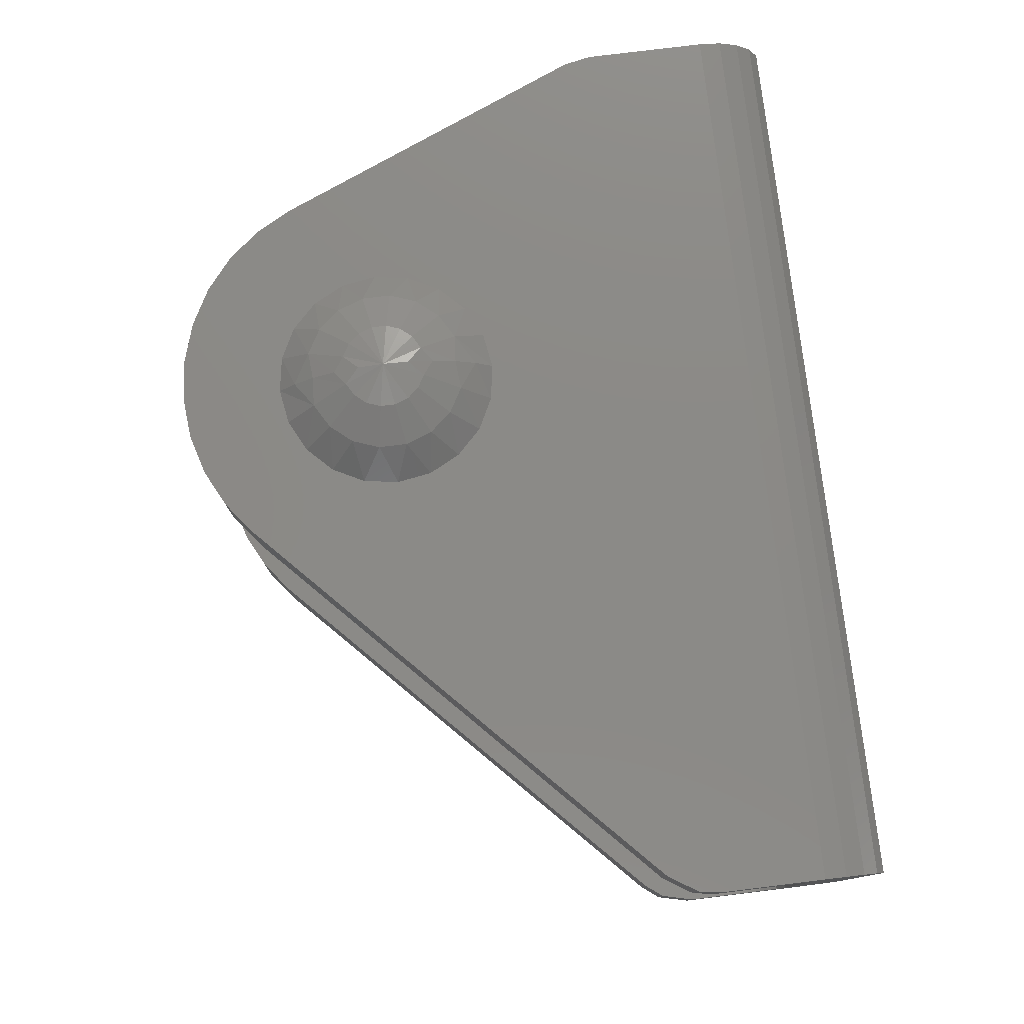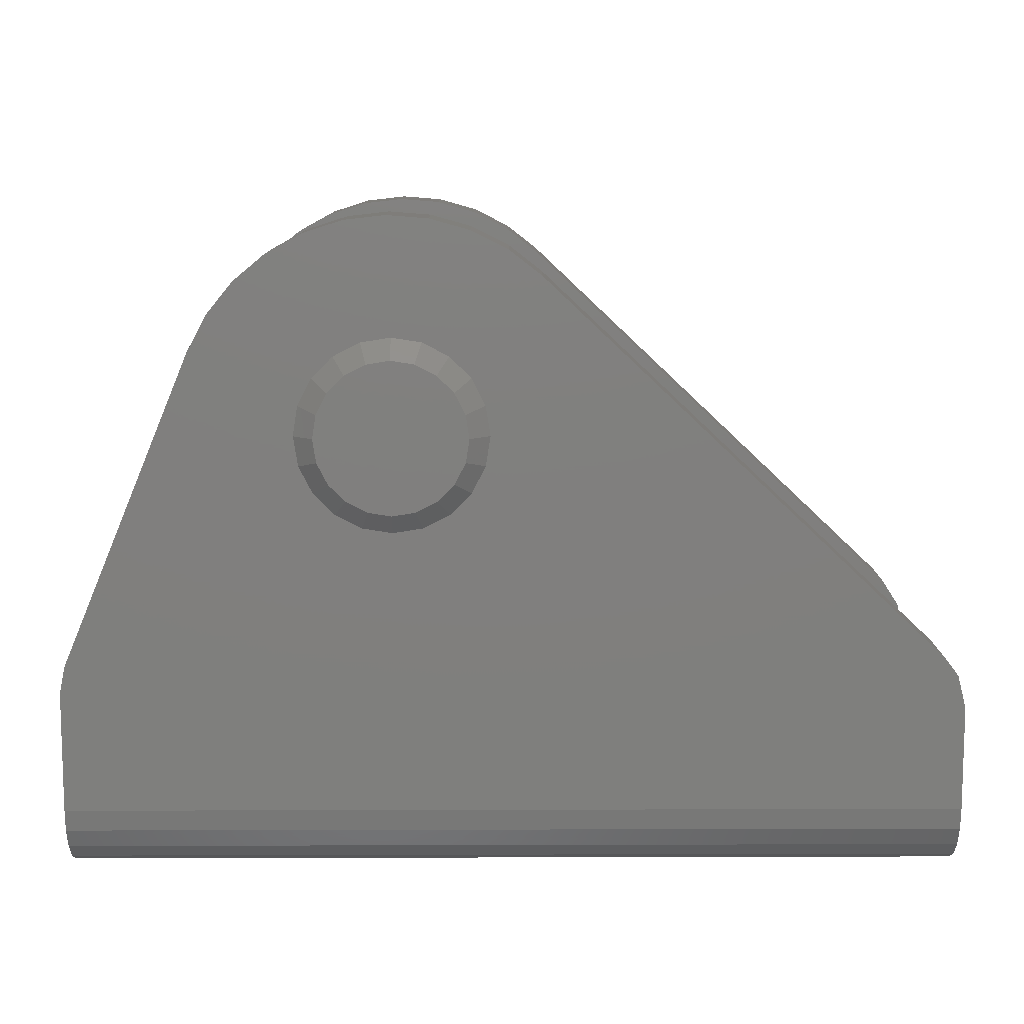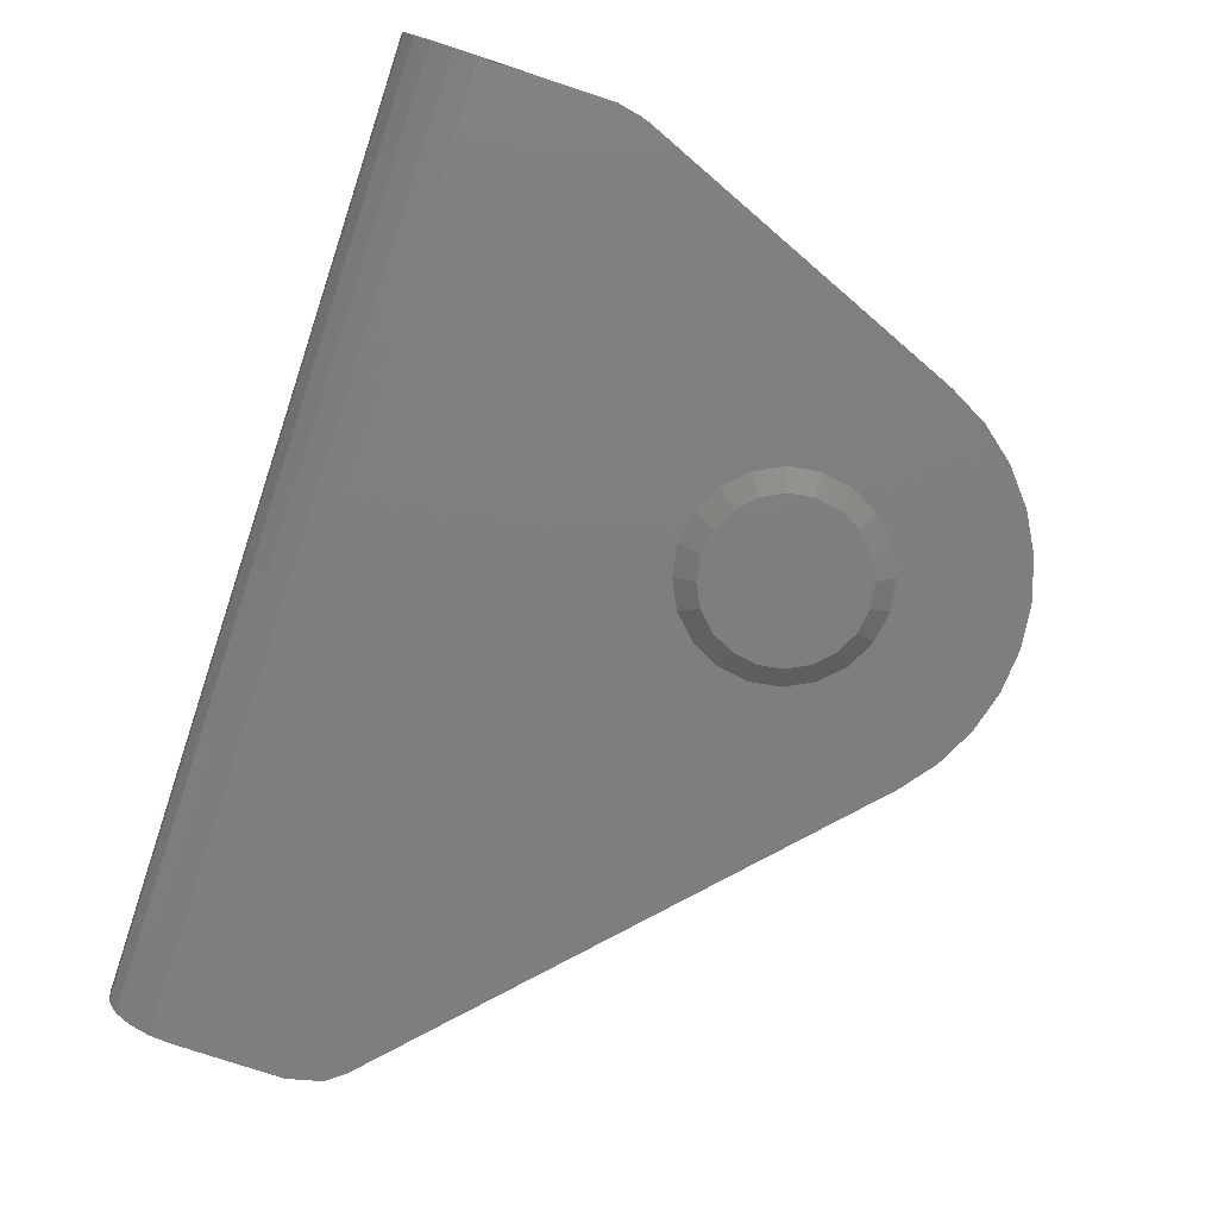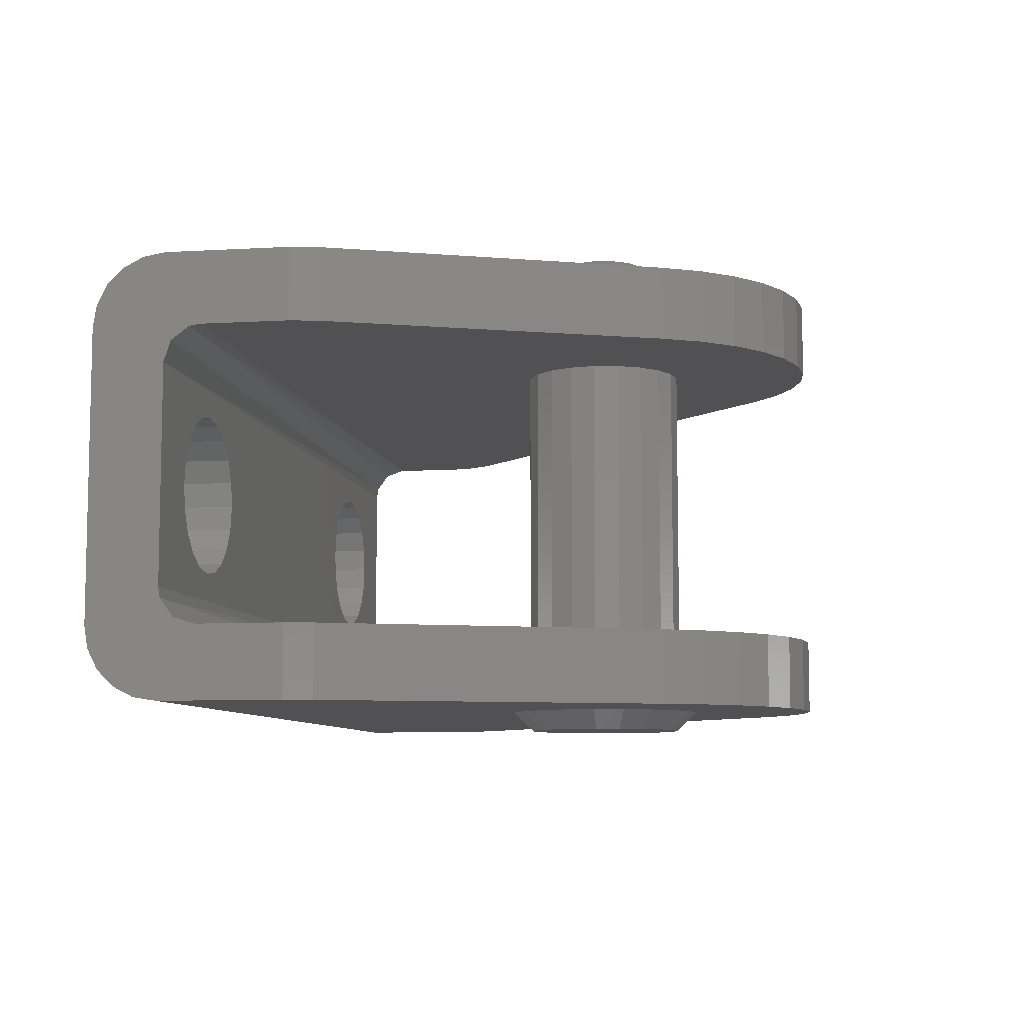
<metadata>
{"format":"stl","ext":"stl","renderer":"f3d","projection":"perspective","resolution":1024,"background":"white","views":[{"elev":78.4,"azim":-97.0,"up":"+Z"},{"elev":10.6,"azim":179.6,"up":"+Y"},{"elev":-78.3,"azim":71.8,"up":"+Z"},{"elev":-7.9,"azim":99.3,"up":"+Z"}]}
</metadata>
<code>
# stl→obj: 325 verts, 658 faces
v 35.05 3 -2.301e-05
v 34.89 0 1.035
v 34.89 3 1.035
v 34.41 0 1.968
v 34.41 3 1.969
v 33.67 0 2.711
v 33.67 3 2.711
v 32.74 0 3.185
v 32.74 3 3.185
v 31.7 0 3.35
v 31.7 3 3.35
v 35.05 0 3.459e-05
v 34.89 3 -1.035
v 34.89 0 -1.035
v 34.41 3 -1.969
v 34.41 0 -1.969
v 33.67 3 -2.711
v 33.67 0 -2.711
v 32.74 3 -3.185
v 32.74 0 -3.185
v 31.7 3 -3.35
v 31.7 0 -3.35
v 28.35 3 2.301e-05
v 28.51 0 -1.035
v 28.51 3 -1.035
v 28.99 0 -1.968
v 28.99 3 -1.969
v 29.73 0 -2.711
v 29.73 3 -2.711
v 30.66 0 -3.185
v 30.66 3 -3.185
v 28.35 0 -3.464e-05
v 28.51 3 1.035
v 28.51 0 1.035
v 28.99 3 1.969
v 28.99 0 1.969
v 29.73 3 2.711
v 29.73 0 2.711
v 30.66 3 3.185
v 30.66 0 3.185
v 9.649 3 -2.274e-05
v 9.487 0 1.035
v 9.487 3 1.035
v 9.009 0 1.968
v 9.01 3 1.969
v 8.269 0 2.711
v 8.27 3 2.711
v 7.335 0 3.185
v 7.335 3 3.185
v 6.3 0 3.35
v 6.3 3 3.35
v 9.649 0 3.459e-05
v 9.487 3 -1.035
v 9.487 0 -1.035
v 9.01 3 -1.969
v 9.01 0 -1.969
v 8.27 3 -2.711
v 8.27 0 -2.711
v 7.335 3 -3.185
v 7.335 0 -3.185
v 6.3 3 -3.35
v 6.3 0 -3.35
v 2.951 3 2.278e-05
v 3.113 0 -1.035
v 3.113 3 -1.035
v 3.591 0 -1.968
v 3.59 3 -1.969
v 4.331 0 -2.711
v 4.33 3 -2.711
v 5.265 0 -3.185
v 5.265 3 -3.185
v 2.951 0 -3.464e-05
v 3.113 3 1.035
v 3.113 0 1.035
v 3.59 3 1.969
v 3.59 0 1.969
v 4.33 3 2.711
v 4.33 0 2.711
v 5.265 3 3.185
v 5.265 0 3.185
v 25.18 22.23 10.29
v 26.78 22.83 9
v 25.46 23.5 9
v 24 23 9.822
v 26.21 21.63 10.29
v 27.83 21.78 9
v 26.98 20.72 10.29
v 28.5 20.46 9
v 27.38 19.6 10.29
v 26.98 17.28 10.29
v 27.83 16.22 9
v 28.5 17.54 9
v 27.38 18.4 10.29
v 26.21 16.37 10.29
v 26.78 15.17 9
v 25.18 15.77 10.29
v 24 15 9.822
v 24 15.87 10.49
v 24.62 17.3 11.12
v 24 17.91 11.3
v 24 16.85 10.99
v 24 23.73 9
v 24 22.13 10.49
v 24 20.09 11.3
v 24.62 20.7 11.12
v 24 21.15 10.99
v 28.73 19 9
v 24 19 11.4
v 25.16 17.62 11.12
v 25.56 18.1 11.12
v 25.78 18.69 11.12
v 25.78 19.31 11.12
v 25.56 19.9 11.12
v 25.16 20.38 11.12
v 24 14.27 9
v 25.46 14.5 9
v 22.82 15.77 10.29
v 21.22 15.17 9
v 22.54 14.5 9
v 21.79 16.37 10.29
v 20.17 16.22 9
v 21.02 17.28 10.29
v 19.5 17.54 9
v 20.62 18.4 10.29
v 19.27 19 9
v 20.62 19.6 10.29
v 19.5 20.46 9
v 21.02 20.72 10.29
v 20.17 21.78 9
v 21.79 21.63 10.29
v 21.22 22.83 9
v 22.82 22.23 10.29
v 23.38 20.7 11.12
v 23.38 17.3 11.12
v 22.84 20.38 11.12
v 22.44 19.9 11.12
v 22.22 19.31 11.12
v 22.22 18.69 11.12
v 22.44 18.1 11.12
v 22.84 17.62 11.12
v 22.54 23.5 9
v 24 14.95 -9
v 24 15.8 -9.8
v 25.25 15.15 -9
v 24.99 15.96 -9.8
v 26.38 15.72 -9
v 25.88 16.41 -9.8
v 27.28 16.62 -9
v 26.59 17.12 -9.8
v 27.86 17.75 -9
v 27.04 18.01 -9.8
v 28.05 19 -9
v 27.2 19 -9.8
v 27.86 20.25 -9
v 27.04 19.99 -9.8
v 27.28 21.38 -9
v 26.59 20.88 -9.8
v 26.38 22.28 -9
v 25.88 21.59 -9.8
v 25.25 22.85 -9
v 24.99 22.04 -9.8
v 24 23.05 -9
v 24 22.2 -9.8
v 23.01 15.96 -9.8
v 22.75 15.15 -9
v 22.12 16.41 -9.8
v 21.62 15.72 -9
v 21.41 17.12 -9.8
v 20.72 16.62 -9
v 20.96 18.01 -9.8
v 20.15 17.75 -9
v 20.8 19 -9.8
v 19.95 19 -9
v 20.96 19.99 -9.8
v 20.15 20.25 -9
v 21.41 20.88 -9.8
v 20.72 21.38 -9
v 22.12 21.59 -9.8
v 21.62 22.28 -9
v 23.01 22.04 -9.8
v 22.75 22.85 -9
v 27.33 19 6
v 27.33 19 -6
v 27.17 20.03 6
v 27.17 20.03 -6
v 26.7 20.96 6
v 26.7 20.96 -6
v 25.96 21.7 6
v 25.96 21.7 -6
v 25.03 22.17 6
v 25.03 22.17 -6
v 24 22.33 6
v 24 22.33 -6
v 22.97 22.17 6
v 22.97 22.17 -6
v 22.04 21.7 6
v 22.04 21.7 -6
v 21.3 20.96 6
v 21.3 20.96 -6
v 20.83 20.03 6
v 20.83 20.03 -6
v 20.67 19 6
v 20.67 19 -6
v 20.83 17.97 6
v 20.83 17.97 -6
v 21.3 17.04 6
v 21.3 17.04 -6
v 22.04 16.3 6
v 22.04 16.3 -6
v 22.97 15.83 6
v 22.97 15.83 -6
v 24 15.67 6
v 24 15.67 -6
v 25.03 15.83 6
v 25.03 15.83 -6
v 25.96 16.3 6
v 25.96 16.3 -6
v 26.7 17.04 6
v 26.7 17.04 -6
v 27.17 17.97 6
v 27.17 17.97 -6
v 38 3.618 -5.714
v 0 3.286 -5.382
v 38 3.073 -4.964
v 0 3 -4.5
v 38 3 -4.5
v 0 4.036 -5.927
v 38 4.5 -6
v 0 4.5 -6
v 0 3 4.5
v 38 3 4.5
v 38 3.286 5.382
v 0 3.618 5.714
v 38 4.036 5.927
v 0 4.5 6
v 38 4.5 6
v 0 3.073 4.964
v 37.77 9.261 -6
v 38 8.114 -6
v 32.32 22.44 -6
v 31.5 23.98 -6
v 30.4 25.33 -6
v 29.07 26.44 -6
v 27.54 27.27 -6
v 0.94 9.598 -6
v 0.3506 8.824 -6
v 0 7.417 -6
v 17.82 25.54 -6
v 25.88 27.8 -6
v 19.19 26.61 -6
v 20.75 27.39 -6
v 22.42 27.86 -6
v 24.15 28 -6
v 0.94 9.598 6
v 17.82 25.54 6
v 19.19 26.61 6
v 20.75 27.39 6
v 37.77 9.261 6
v 38 8.114 6
v 32.32 22.44 6
v 27.54 27.27 6
v 29.07 26.44 6
v 30.4 25.33 6
v 31.5 23.98 6
v 0.1576 8.377 6
v 0 7.417 6
v 25.88 27.8 6
v 24.15 28 6
v 22.42 27.86 6
v 38 3 9
v -4.441e-16 3 9
v 38 2.073 8.853
v 0 2.073 8.853
v 38 1.237 8.427
v 0 1.237 8.427
v 38 0.5724 7.764
v 0 0.5723 7.764
v 38 0.1466 6.927
v 0 0.1466 6.927
v 38 0 6
v 0 8.646e-16 6
v 38 0 -6
v 0 6.939e-18 -6
v 38 0.1466 -6.927
v 0 0.1466 -6.927
v 38 0.5721 -7.764
v 0 0.5723 -7.764
v 38 1.236 -8.427
v 0 1.237 -8.427
v 38 2.073 -8.853
v 0 2.073 -8.853
v 38 3 -9
v 0 3 -9
v 0.94 9.598 -9
v 17.82 25.54 -9
v 32.32 22.44 -9
v 31.5 23.98 -9
v 30.4 25.33 -9
v 29.06 26.44 -9
v 27.54 27.28 -9
v 25.88 27.8 -9
v 24.15 28 -9
v 22.42 27.86 -9
v 20.75 27.39 -9
v 19.19 26.61 -9
v 37.77 9.261 -9
v 38 8.114 -9
v 0.3506 8.824 -9
v 0 7.417 -9
v 0.94 9.598 9
v 17.82 25.54 9
v 32.32 22.44 9
v 31.5 23.98 9
v 30.4 25.33 9
v 29.06 26.44 9
v 27.54 27.27 9
v 25.88 27.8 9
v 24.15 28 9
v 22.42 27.86 9
v 20.75 27.39 9
v 19.19 26.61 9
v 37.77 9.261 9
v 38 8.114 9
v -4.441e-16 7.417 9
v 0.1576 8.377 9
f 1 2 3
f 3 2 4
f 3 4 5
f 5 4 6
f 5 6 7
f 7 6 8
f 7 8 9
f 9 8 10
f 9 10 11
f 2 1 12
f 12 1 13
f 12 13 14
f 14 13 15
f 14 15 16
f 16 15 17
f 16 17 18
f 18 17 19
f 18 19 20
f 20 19 21
f 20 21 22
f 23 24 25
f 25 24 26
f 25 26 27
f 27 26 28
f 27 28 29
f 29 28 30
f 29 30 31
f 31 30 22
f 31 22 21
f 24 23 32
f 32 23 33
f 32 33 34
f 34 33 35
f 34 35 36
f 36 35 37
f 36 37 38
f 38 37 39
f 38 39 40
f 40 39 11
f 40 11 10
f 41 42 43
f 43 42 44
f 43 44 45
f 45 44 46
f 45 46 47
f 47 46 48
f 47 48 49
f 49 48 50
f 49 50 51
f 42 41 52
f 52 41 53
f 52 53 54
f 54 53 55
f 54 55 56
f 56 55 57
f 56 57 58
f 58 57 59
f 58 59 60
f 60 59 61
f 60 61 62
f 63 64 65
f 65 64 66
f 65 66 67
f 67 66 68
f 67 68 69
f 69 68 70
f 69 70 71
f 71 70 62
f 71 62 61
f 64 63 72
f 72 63 73
f 72 73 74
f 74 73 75
f 74 75 76
f 76 75 77
f 76 77 78
f 78 77 79
f 78 79 80
f 80 79 51
f 80 51 50
f 81 82 83
f 81 83 84
f 85 86 82
f 85 82 81
f 87 88 86
f 87 86 85
f 89 88 87
f 90 91 92
f 90 92 93
f 94 95 91
f 94 91 90
f 96 95 94
f 97 96 98
f 99 100 101
f 102 84 83
f 84 103 81
f 104 105 106
f 107 88 89
f 107 89 93
f 107 93 92
f 108 100 99
f 108 99 109
f 108 109 110
f 108 110 111
f 108 111 112
f 108 112 113
f 108 113 114
f 108 114 105
f 108 105 104
f 97 115 96
f 96 115 116
f 96 116 95
f 103 106 81
f 81 106 105
f 81 105 85
f 85 105 114
f 85 114 87
f 87 114 113
f 87 113 89
f 89 113 112
f 89 112 93
f 93 112 111
f 93 111 90
f 90 111 110
f 90 110 94
f 94 110 109
f 94 109 96
f 96 109 99
f 96 99 98
f 98 99 101
f 117 118 119
f 117 119 97
f 120 121 118
f 120 118 117
f 122 123 121
f 122 121 120
f 124 125 123
f 124 123 122
f 126 127 125
f 126 125 124
f 128 129 127
f 128 127 126
f 130 131 129
f 130 129 128
f 132 131 130
f 84 132 103
f 133 104 106
f 115 97 119
f 97 98 117
f 100 134 101
f 108 104 133
f 108 133 135
f 108 135 136
f 108 136 137
f 108 137 138
f 108 138 139
f 108 139 140
f 108 140 134
f 108 134 100
f 84 102 132
f 132 102 141
f 132 141 131
f 98 101 117
f 117 101 134
f 117 134 120
f 120 134 140
f 120 140 122
f 122 140 139
f 122 139 124
f 124 139 138
f 124 138 126
f 126 138 137
f 126 137 128
f 128 137 136
f 128 136 130
f 130 136 135
f 130 135 132
f 132 135 133
f 132 133 103
f 103 133 106
f 142 143 144
f 144 143 145
f 144 145 146
f 146 145 147
f 146 147 148
f 148 147 149
f 148 149 150
f 150 149 151
f 150 151 152
f 152 151 153
f 152 153 154
f 154 153 155
f 154 155 156
f 156 155 157
f 156 157 158
f 158 157 159
f 158 159 160
f 160 159 161
f 160 161 162
f 162 161 163
f 143 142 164
f 164 142 165
f 164 165 166
f 166 165 167
f 166 167 168
f 168 167 169
f 168 169 170
f 170 169 171
f 170 171 172
f 172 171 173
f 172 173 174
f 174 173 175
f 174 175 176
f 176 175 177
f 176 177 178
f 178 177 179
f 178 179 180
f 180 179 181
f 180 181 163
f 163 181 162
f 182 183 184
f 184 183 185
f 184 185 186
f 186 185 187
f 186 187 188
f 188 187 189
f 188 189 190
f 190 189 191
f 190 191 192
f 192 191 193
f 192 193 194
f 194 193 195
f 194 195 196
f 196 195 197
f 196 197 198
f 198 197 199
f 198 199 200
f 200 199 201
f 200 201 202
f 202 201 203
f 202 203 204
f 204 203 205
f 204 205 206
f 206 205 207
f 206 207 208
f 208 207 209
f 208 209 210
f 210 209 211
f 210 211 212
f 212 211 213
f 212 213 214
f 214 213 215
f 214 215 216
f 216 215 217
f 216 217 218
f 218 217 219
f 218 219 220
f 220 219 221
f 220 221 182
f 182 221 183
f 151 155 153
f 155 151 157
f 157 151 149
f 157 149 159
f 159 149 147
f 159 147 161
f 161 147 145
f 161 145 163
f 163 145 143
f 163 143 180
f 180 143 164
f 180 164 178
f 178 164 166
f 178 166 176
f 176 166 168
f 176 168 174
f 174 168 170
f 174 170 172
f 222 223 224
f 224 223 225
f 224 225 226
f 223 222 227
f 227 222 228
f 227 228 229
f 225 230 67
f 225 67 69
f 225 69 71
f 225 71 61
f 225 61 21
f 225 21 226
f 230 231 11
f 230 11 51
f 230 51 79
f 230 79 77
f 230 77 75
f 230 75 73
f 230 73 63
f 230 63 65
f 230 65 67
f 231 15 13
f 231 13 1
f 231 1 3
f 231 3 5
f 231 5 7
f 231 7 9
f 231 9 11
f 226 21 19
f 226 19 17
f 226 17 15
f 226 15 231
f 21 61 31
f 31 61 59
f 31 59 29
f 29 59 57
f 29 57 27
f 27 57 55
f 27 55 25
f 25 55 53
f 25 53 23
f 23 53 41
f 23 41 33
f 33 41 43
f 33 43 35
f 35 43 45
f 35 45 37
f 37 45 47
f 37 47 39
f 39 47 49
f 39 49 11
f 11 49 51
f 232 233 234
f 234 233 235
f 234 235 236
f 233 232 237
f 237 232 231
f 237 231 230
f 238 228 239
f 183 228 238
f 183 238 240
f 183 240 241
f 183 241 242
f 183 242 243
f 183 243 244
f 228 183 221
f 228 221 219
f 228 219 217
f 228 217 215
f 228 215 213
f 228 213 211
f 228 211 209
f 228 209 245
f 228 245 246
f 228 246 247
f 228 247 229
f 245 209 207
f 245 207 205
f 245 205 203
f 245 203 248
f 244 249 189
f 244 189 187
f 244 187 185
f 244 185 183
f 250 248 251
f 251 248 203
f 251 203 201
f 251 201 252
f 252 201 199
f 252 199 197
f 252 197 253
f 253 197 195
f 253 195 193
f 253 193 249
f 249 193 191
f 249 191 189
f 202 235 254
f 202 254 255
f 202 255 256
f 202 256 257
f 202 257 200
f 235 202 204
f 235 204 206
f 235 206 208
f 235 208 210
f 235 210 212
f 235 212 214
f 235 214 258
f 235 258 259
f 235 259 236
f 258 214 216
f 258 216 218
f 258 218 220
f 258 220 182
f 258 182 260
f 182 184 261
f 182 261 262
f 182 262 263
f 182 263 264
f 182 264 260
f 254 235 265
f 265 235 266
f 261 184 267
f 267 184 186
f 267 186 188
f 267 188 268
f 268 188 190
f 268 190 192
f 268 192 269
f 269 192 194
f 269 194 196
f 269 196 257
f 257 196 198
f 257 198 200
f 270 271 272
f 272 271 273
f 272 273 274
f 274 273 275
f 274 275 276
f 276 275 277
f 276 277 278
f 278 277 279
f 278 279 280
f 280 279 281
f 282 283 284
f 284 283 285
f 284 285 286
f 286 285 287
f 286 287 288
f 288 287 289
f 288 289 290
f 290 289 291
f 290 291 292
f 292 291 293
f 294 245 295
f 295 245 248
f 240 296 241
f 241 296 297
f 241 297 242
f 242 297 298
f 242 298 243
f 243 298 299
f 243 299 244
f 244 299 300
f 244 300 249
f 249 300 301
f 249 301 253
f 253 301 302
f 253 302 252
f 252 302 303
f 252 303 251
f 251 303 304
f 251 304 250
f 250 304 305
f 250 305 248
f 248 305 295
f 296 240 306
f 306 240 238
f 306 238 307
f 307 238 239
f 245 294 246
f 246 294 308
f 246 308 247
f 247 308 309
f 154 156 300
f 293 309 308
f 293 308 294
f 293 294 173
f 293 173 171
f 293 171 169
f 293 169 167
f 293 167 165
f 293 165 142
f 293 142 144
f 293 144 306
f 293 306 307
f 293 307 292
f 306 144 146
f 306 146 148
f 306 148 150
f 306 150 152
f 306 152 296
f 152 154 300
f 152 300 299
f 152 299 298
f 152 298 297
f 152 297 296
f 294 295 173
f 173 295 305
f 173 305 175
f 300 156 301
f 301 156 158
f 301 158 302
f 302 158 160
f 302 160 162
f 302 162 303
f 303 162 181
f 303 181 304
f 304 181 179
f 304 179 177
f 177 175 304
f 304 175 305
f 254 310 255
f 255 310 311
f 312 260 313
f 313 260 264
f 313 264 314
f 314 264 263
f 314 263 315
f 315 263 262
f 315 262 316
f 316 262 261
f 316 261 317
f 317 261 267
f 317 267 318
f 318 267 268
f 318 268 319
f 319 268 269
f 319 269 320
f 320 269 257
f 320 257 321
f 321 257 256
f 321 256 311
f 311 256 255
f 260 312 258
f 258 312 322
f 258 322 259
f 259 322 323
f 282 284 228
f 282 228 222
f 282 222 224
f 282 224 226
f 282 226 231
f 259 323 270
f 259 270 272
f 259 272 274
f 259 274 276
f 259 276 278
f 259 278 236
f 280 282 231
f 280 231 232
f 280 232 234
f 280 234 236
f 280 236 278
f 307 239 228
f 307 228 284
f 307 284 286
f 307 286 288
f 307 288 290
f 307 290 292
f 281 283 74
f 281 74 76
f 281 76 78
f 281 78 80
f 281 80 50
f 281 50 10
f 281 10 280
f 283 282 22
f 283 22 62
f 283 62 70
f 283 70 68
f 283 68 66
f 283 66 64
f 283 64 72
f 283 72 74
f 282 2 12
f 282 12 14
f 282 14 16
f 282 16 18
f 282 18 20
f 282 20 22
f 280 10 8
f 280 8 6
f 280 6 4
f 280 4 2
f 280 2 282
f 10 50 40
f 40 50 48
f 40 48 38
f 38 48 46
f 38 46 36
f 36 46 44
f 36 44 34
f 34 44 42
f 34 42 32
f 32 42 52
f 32 52 24
f 24 52 54
f 24 54 26
f 26 54 56
f 26 56 28
f 28 56 58
f 28 58 30
f 30 58 60
f 30 60 22
f 22 60 62
f 235 233 281
f 235 281 279
f 235 279 324
f 235 324 266
f 324 279 277
f 324 277 275
f 324 275 273
f 324 273 271
f 281 233 237
f 281 237 230
f 281 230 225
f 283 281 225
f 283 225 223
f 283 223 227
f 283 227 229
f 283 229 285
f 247 309 293
f 247 293 291
f 247 291 289
f 247 289 287
f 247 287 285
f 247 285 229
f 310 254 325
f 325 254 265
f 325 265 324
f 324 265 266
f 312 313 83
f 312 83 82
f 312 82 86
f 312 86 322
f 102 83 313
f 102 313 314
f 102 314 315
f 102 315 316
f 102 316 317
f 102 317 318
f 102 318 319
f 102 319 320
f 102 320 321
f 102 321 311
f 310 325 324
f 310 324 115
f 310 115 119
f 310 119 118
f 310 118 121
f 310 121 123
f 310 123 125
f 310 125 127
f 310 127 129
f 310 129 131
f 311 310 131
f 311 131 141
f 311 141 102
f 322 86 88
f 322 88 107
f 322 107 92
f 322 92 91
f 322 91 95
f 322 95 116
f 322 116 115
f 322 115 323
f 270 323 271
f 271 323 115
f 271 115 324

</code>
